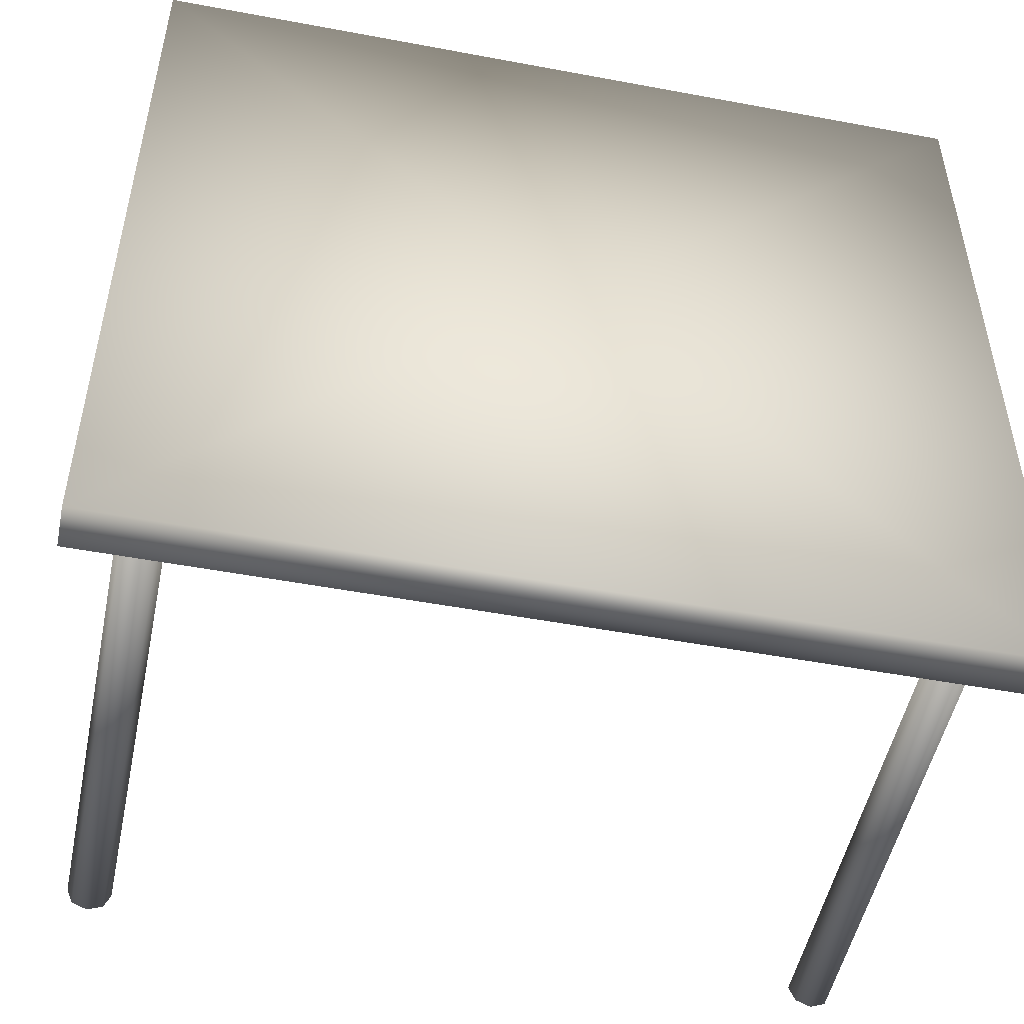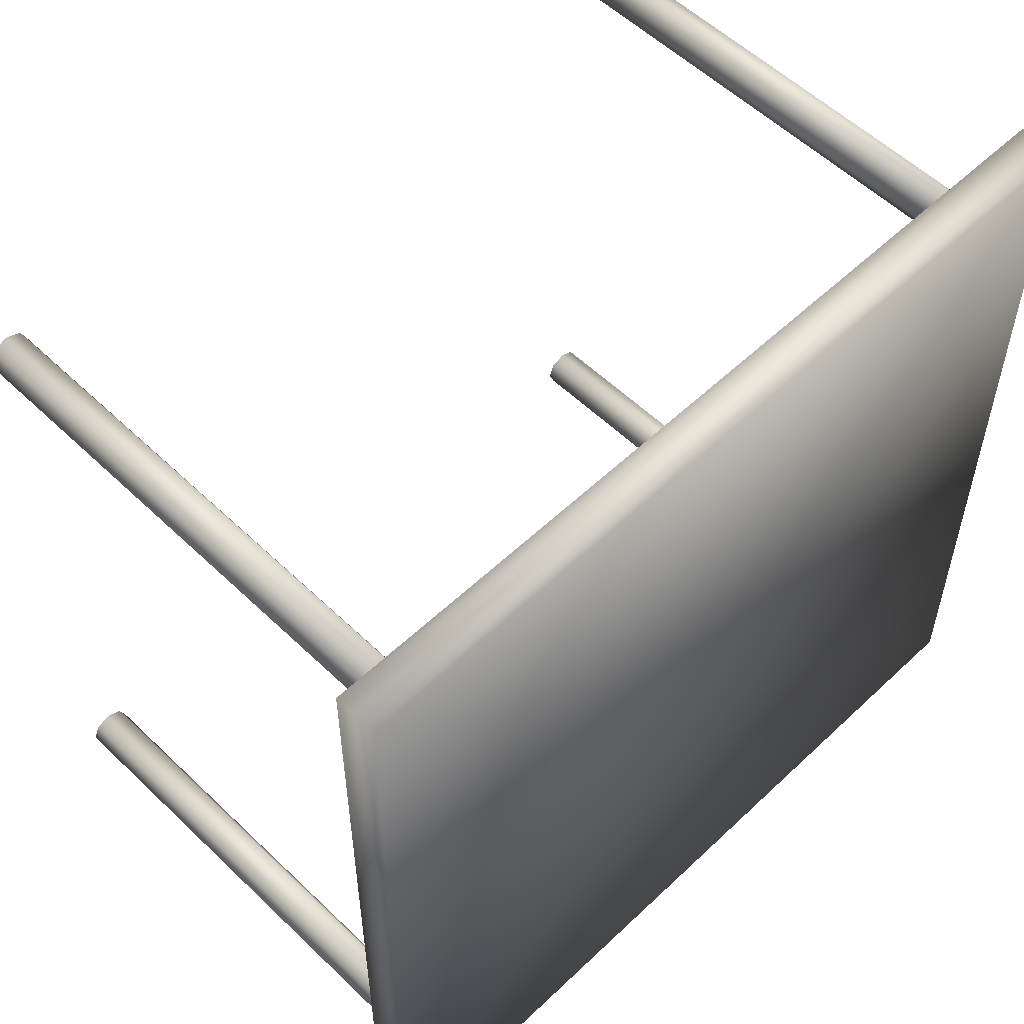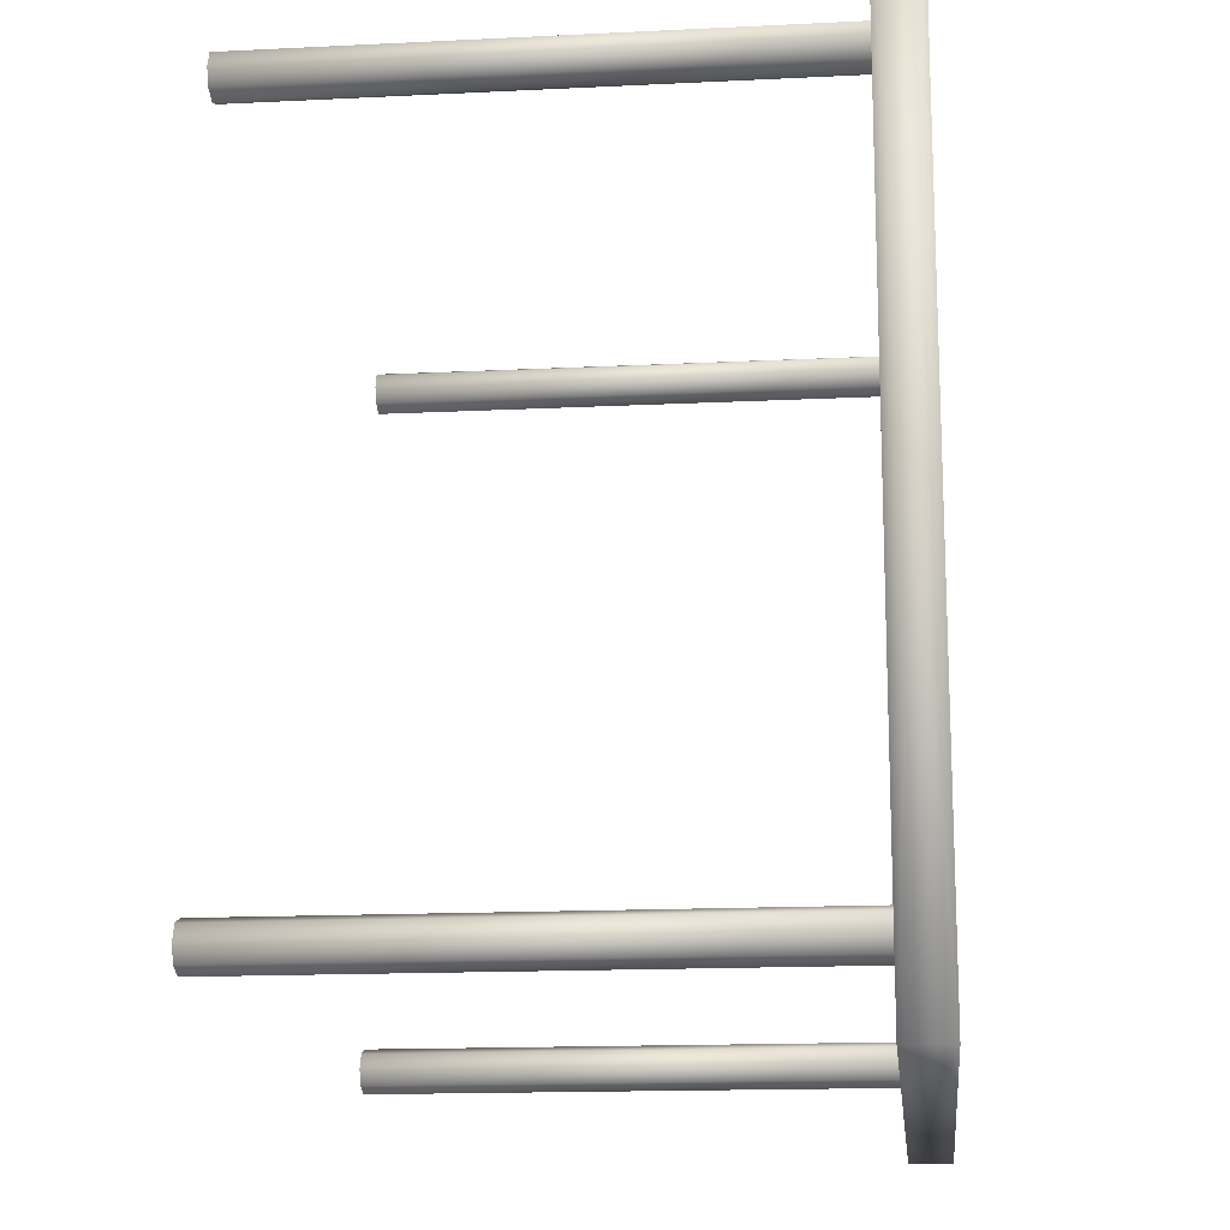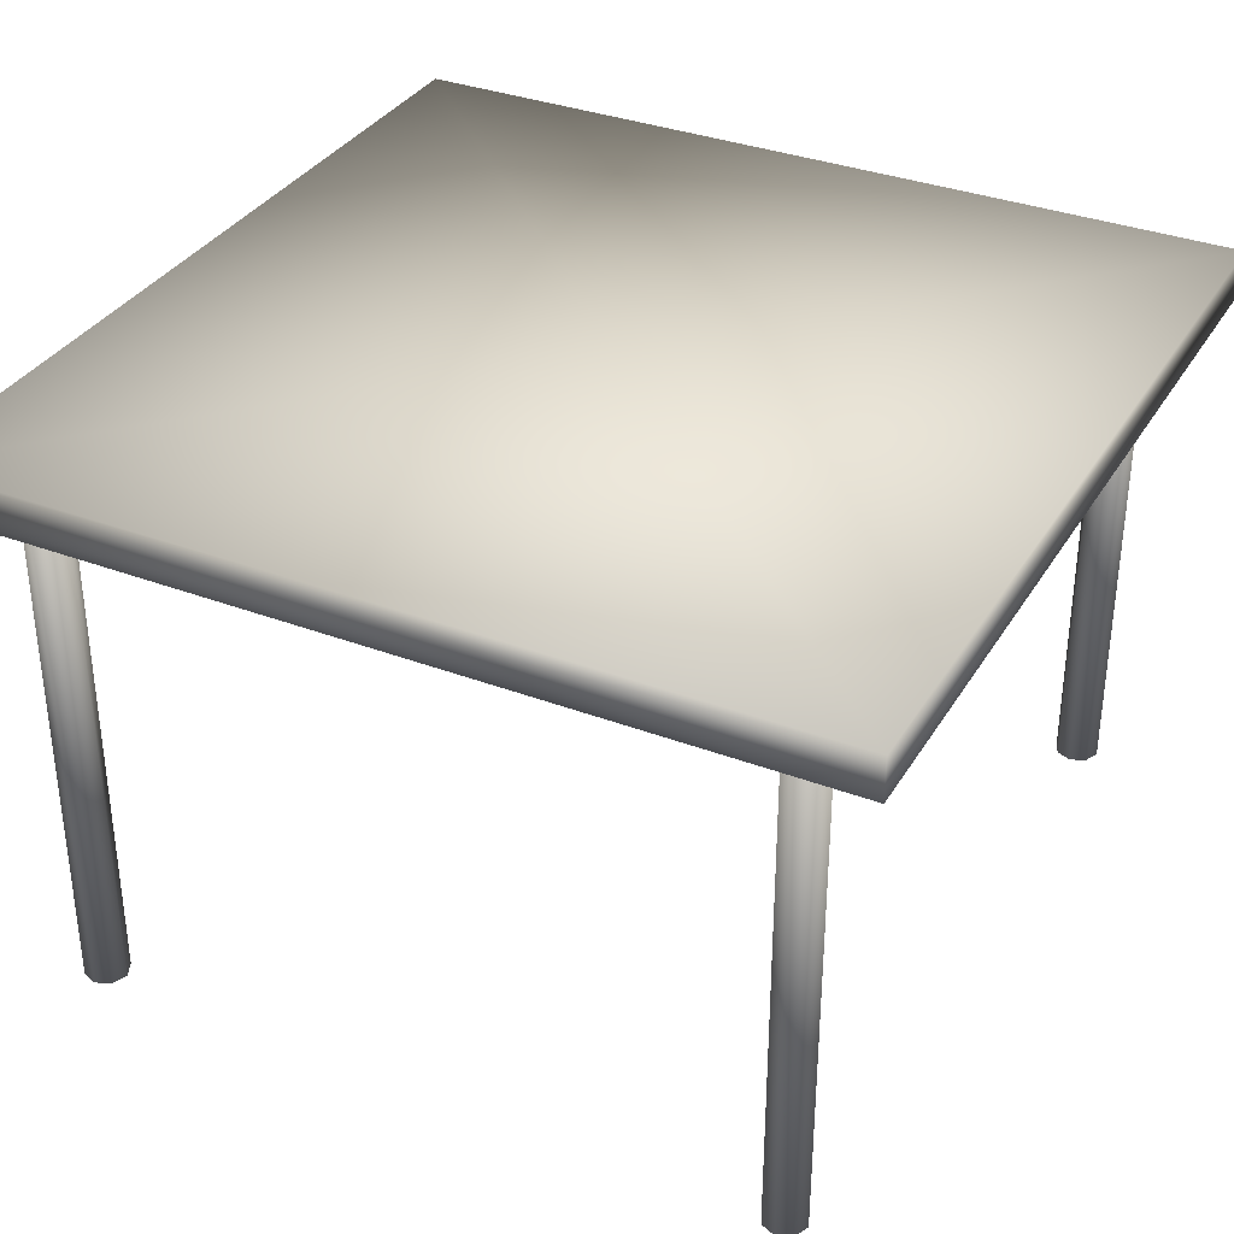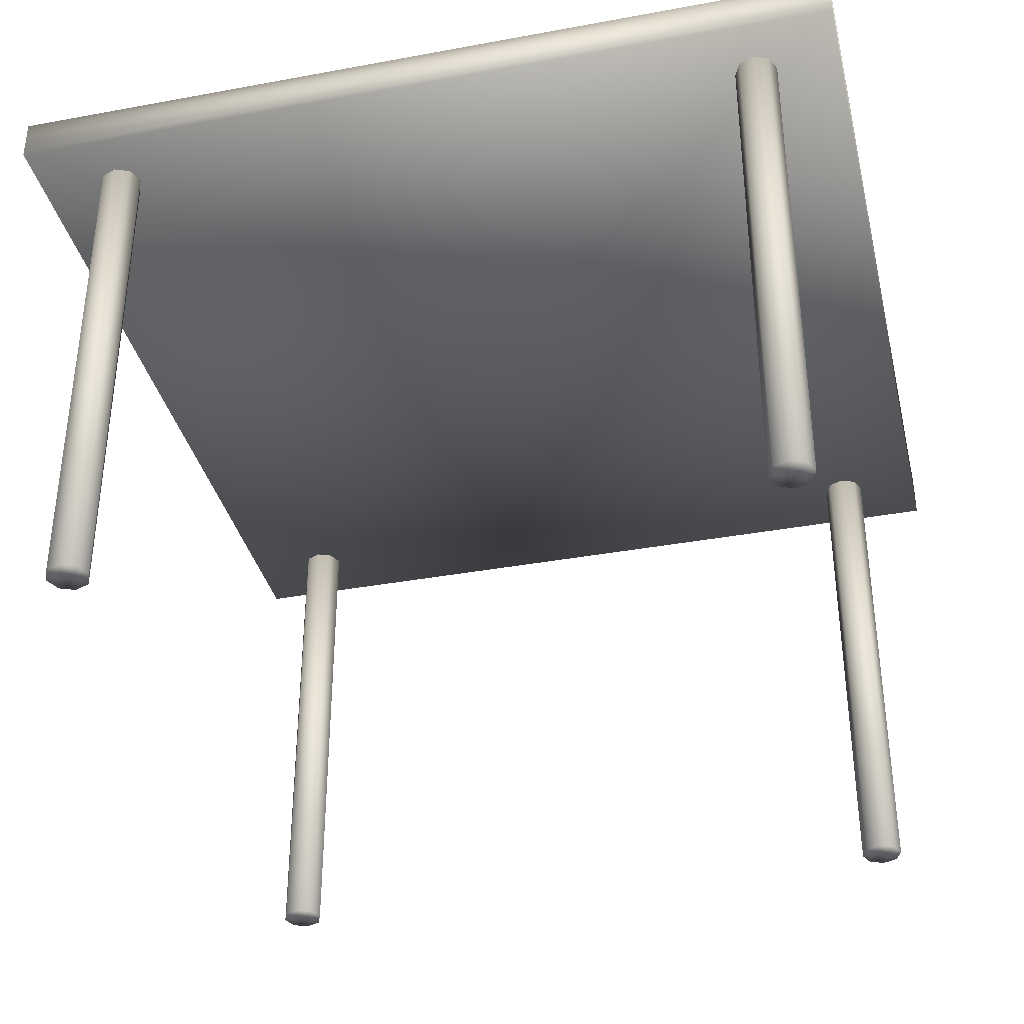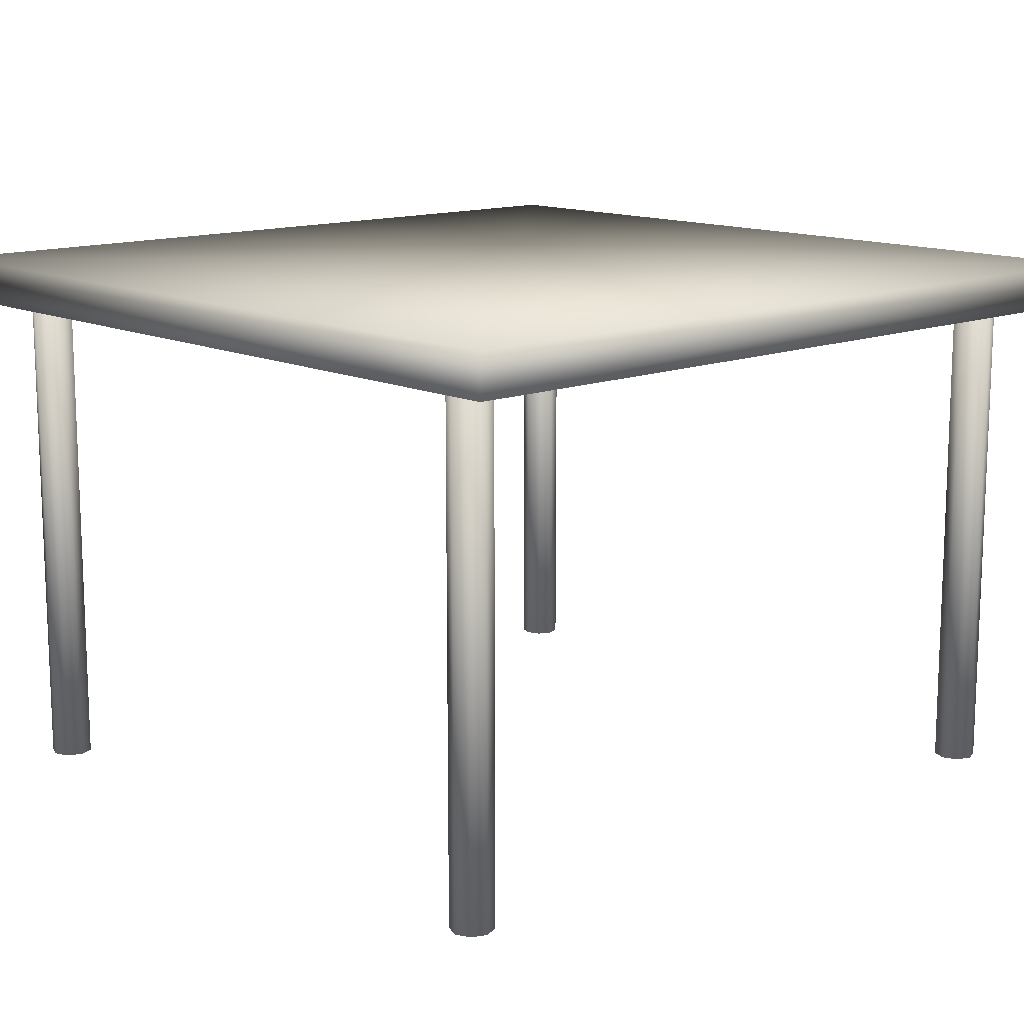
<metadata>
{"format":"obj","ext":"obj","renderer":"f3d","projection":"perspective","resolution":1024,"background":"white","views":[{"elev":-50.5,"azim":168.4,"up":"+Z"},{"elev":55.7,"azim":135.2,"up":"+Z"},{"elev":-15.7,"azim":95.9,"up":"+Z"},{"elev":34.4,"azim":117.0,"up":"+Y"},{"elev":-36.4,"azim":-76.5,"up":"+Y"},{"elev":13.2,"azim":137.5,"up":"+Y"}]}
</metadata>
<code>
g Plateau
v -1 0.6 1
v 1 0.6 1
v 1 0.6 -1
v -1 0.6 -1
v -1 0.7 1
v 1 0.7 1
v 1 0.7 -1
v -1 0.7 -1
v 0 0.65 1
v 1 0.65 0
v 0 0.65 -1
v -1 0.65 0
v 0 0.6 0
v 0 0.7 0
f 2 1 13
f 3 2 13
f 4 3 13
f 1 4 13
f 2 3 10
f 3 7 10
f 7 6 10
f 6 2 10
f 1 2 9
f 2 6 9
f 6 5 9
f 5 1 9
f 4 1 12
f 1 5 12
f 5 8 12
f 8 4 12
f 5 6 14
f 6 7 14
f 7 8 14
f 8 5 14
f 3 4 11
f 4 8 11
f 8 7 11
f 7 3 11
g Pied
v 0.85 -0.6 0.8
v 0.9 -0.6 0.8
v 0.8854 -0.6 0.7646
v 0.85 -0.6 0.75
v 0.8146 -0.6 0.7646
v 0.8 -0.6 0.8
v 0.8146 -0.6 0.8354
v 0.85 -0.6 0.85
v 0.8854 -0.6 0.8354
v 0.9 0.6 0.8
v 0.8854 0.6 0.7646
v 0.85 0.6 0.75
v 0.8146 0.6 0.7646
v 0.8 0.6 0.8
v 0.8146 0.6 0.8354
v 0.85 0.6 0.85
v 0.8854 0.6 0.8354
v 0.85 0.6 0.8
f 17 16 15
f 18 17 15
f 19 18 15
f 20 19 15
f 21 20 15
f 22 21 15
f 23 22 15
f 16 23 15
f 24 16 17
f 25 17 18
f 26 18 19
f 27 19 20
f 28 20 21
f 29 21 22
f 30 22 23
f 31 23 16
f 24 17 25
f 25 18 26
f 26 19 27
f 27 20 28
f 28 21 29
f 29 22 30
f 30 23 31
f 31 16 24
f 32 24 25
f 32 25 26
f 32 26 27
f 32 27 28
f 32 28 29
f 32 29 30
f 32 30 31
f 32 31 24
g Pied_1
v -0.85 -0.6 0.8
v -0.8 -0.6 0.8
v -0.8146 -0.6 0.7646
v -0.85 -0.6 0.75
v -0.8854 -0.6 0.7646
v -0.9 -0.6 0.8
v -0.8854 -0.6 0.8354
v -0.85 -0.6 0.85
v -0.8146 -0.6 0.8354
v -0.8 0.6 0.8
v -0.8146 0.6 0.7646
v -0.85 0.6 0.75
v -0.8854 0.6 0.7646
v -0.9 0.6 0.8
v -0.8854 0.6 0.8354
v -0.85 0.6 0.85
v -0.8146 0.6 0.8354
v -0.85 0.6 0.8
f 35 34 33
f 36 35 33
f 37 36 33
f 38 37 33
f 39 38 33
f 40 39 33
f 41 40 33
f 34 41 33
f 42 34 35
f 43 35 36
f 44 36 37
f 45 37 38
f 46 38 39
f 47 39 40
f 48 40 41
f 49 41 34
f 42 35 43
f 43 36 44
f 44 37 45
f 45 38 46
f 46 39 47
f 47 40 48
f 48 41 49
f 49 34 42
f 50 42 43
f 50 43 44
f 50 44 45
f 50 45 46
f 50 46 47
f 50 47 48
f 50 48 49
f 50 49 42
g Pied_2
v -0.85 -0.6 -0.8
v -0.8 -0.6 -0.8
v -0.8146 -0.6 -0.8354
v -0.85 -0.6 -0.85
v -0.8854 -0.6 -0.8354
v -0.9 -0.6 -0.8
v -0.8854 -0.6 -0.7646
v -0.85 -0.6 -0.75
v -0.8146 -0.6 -0.7646
v -0.8 0.6 -0.8
v -0.8146 0.6 -0.8354
v -0.85 0.6 -0.85
v -0.8854 0.6 -0.8354
v -0.9 0.6 -0.8
v -0.8854 0.6 -0.7646
v -0.85 0.6 -0.75
v -0.8146 0.6 -0.7646
v -0.85 0.6 -0.8
f 53 52 51
f 54 53 51
f 55 54 51
f 56 55 51
f 57 56 51
f 58 57 51
f 59 58 51
f 52 59 51
f 60 52 53
f 61 53 54
f 62 54 55
f 63 55 56
f 64 56 57
f 65 57 58
f 66 58 59
f 67 59 52
f 60 53 61
f 61 54 62
f 62 55 63
f 63 56 64
f 64 57 65
f 65 58 66
f 66 59 67
f 67 52 60
f 68 60 61
f 68 61 62
f 68 62 63
f 68 63 64
f 68 64 65
f 68 65 66
f 68 66 67
f 68 67 60
g Pied_3
v 0.85 -0.6 -0.8
v 0.9 -0.6 -0.8
v 0.8854 -0.6 -0.8354
v 0.85 -0.6 -0.85
v 0.8146 -0.6 -0.8354
v 0.8 -0.6 -0.8
v 0.8146 -0.6 -0.7646
v 0.85 -0.6 -0.75
v 0.8854 -0.6 -0.7646
v 0.9 0.6 -0.8
v 0.8854 0.6 -0.8354
v 0.85 0.6 -0.85
v 0.8146 0.6 -0.8354
v 0.8 0.6 -0.8
v 0.8146 0.6 -0.7646
v 0.85 0.6 -0.75
v 0.8854 0.6 -0.7646
v 0.85 0.6 -0.8
f 71 70 69
f 72 71 69
f 73 72 69
f 74 73 69
f 75 74 69
f 76 75 69
f 77 76 69
f 70 77 69
f 78 70 71
f 79 71 72
f 80 72 73
f 81 73 74
f 82 74 75
f 83 75 76
f 84 76 77
f 85 77 70
f 78 71 79
f 79 72 80
f 80 73 81
f 81 74 82
f 82 75 83
f 83 76 84
f 84 77 85
f 85 70 78
f 86 78 79
f 86 79 80
f 86 80 81
f 86 81 82
f 86 82 83
f 86 83 84
f 86 84 85
f 86 85 78

</code>
